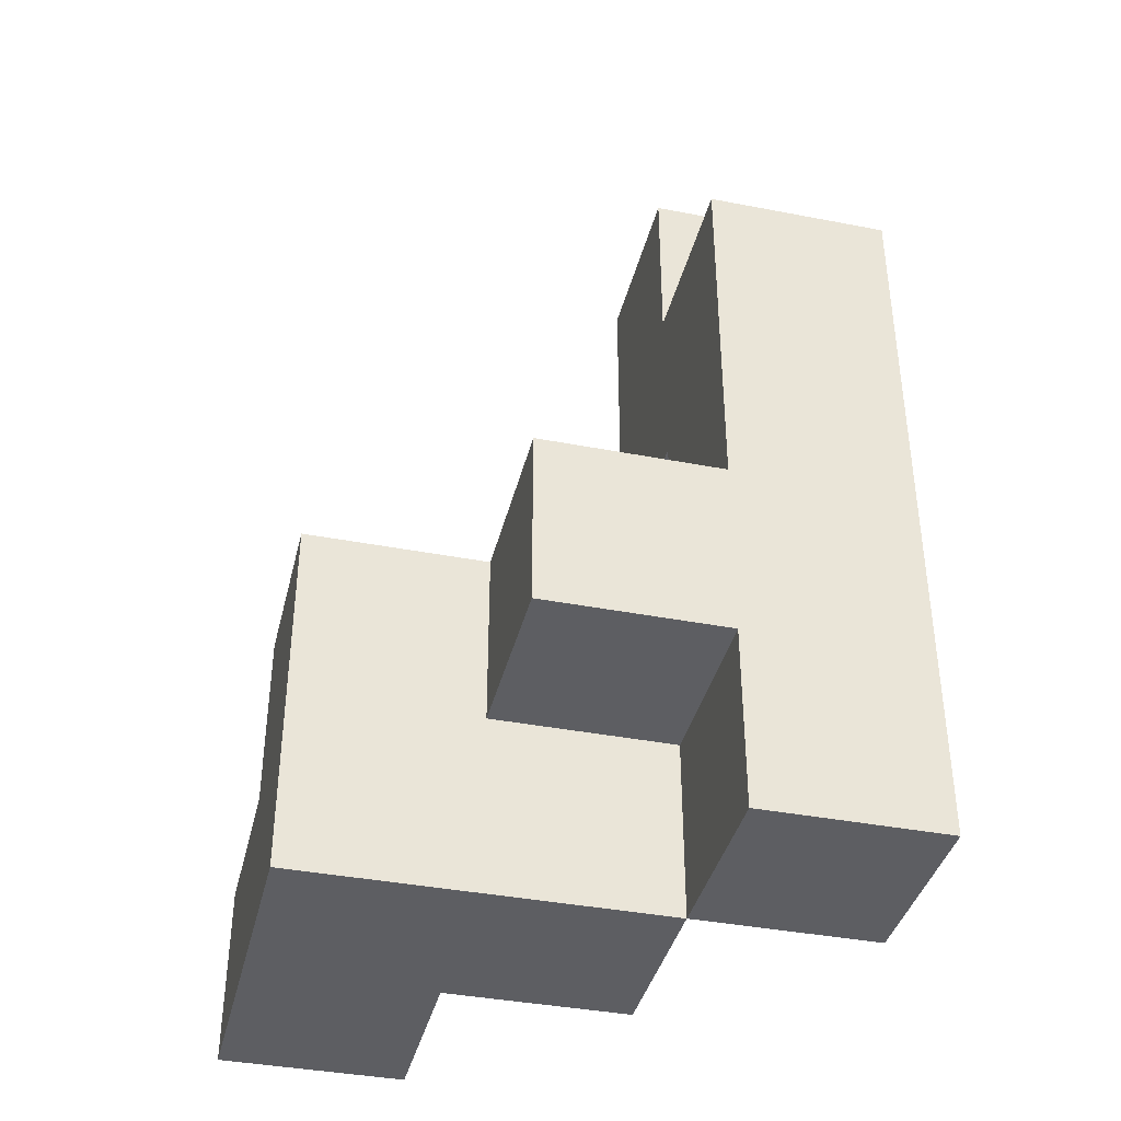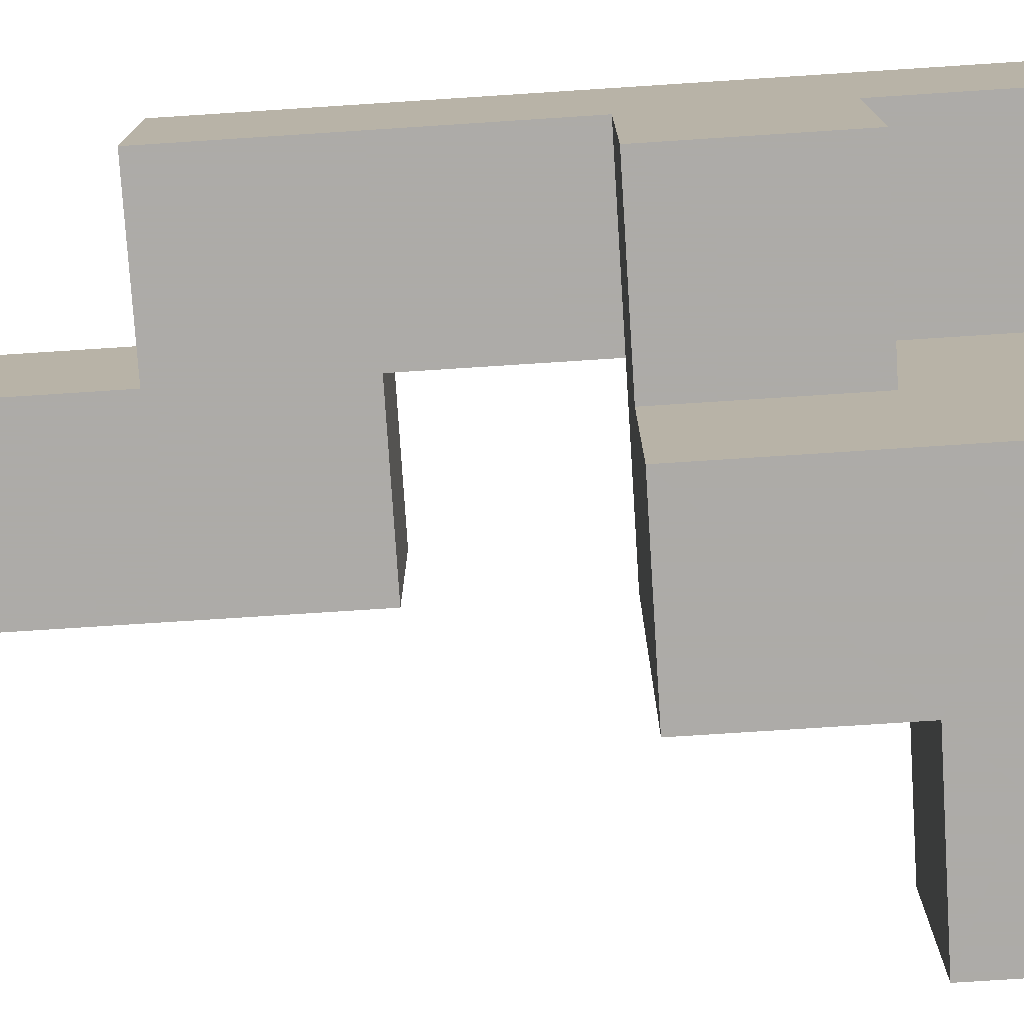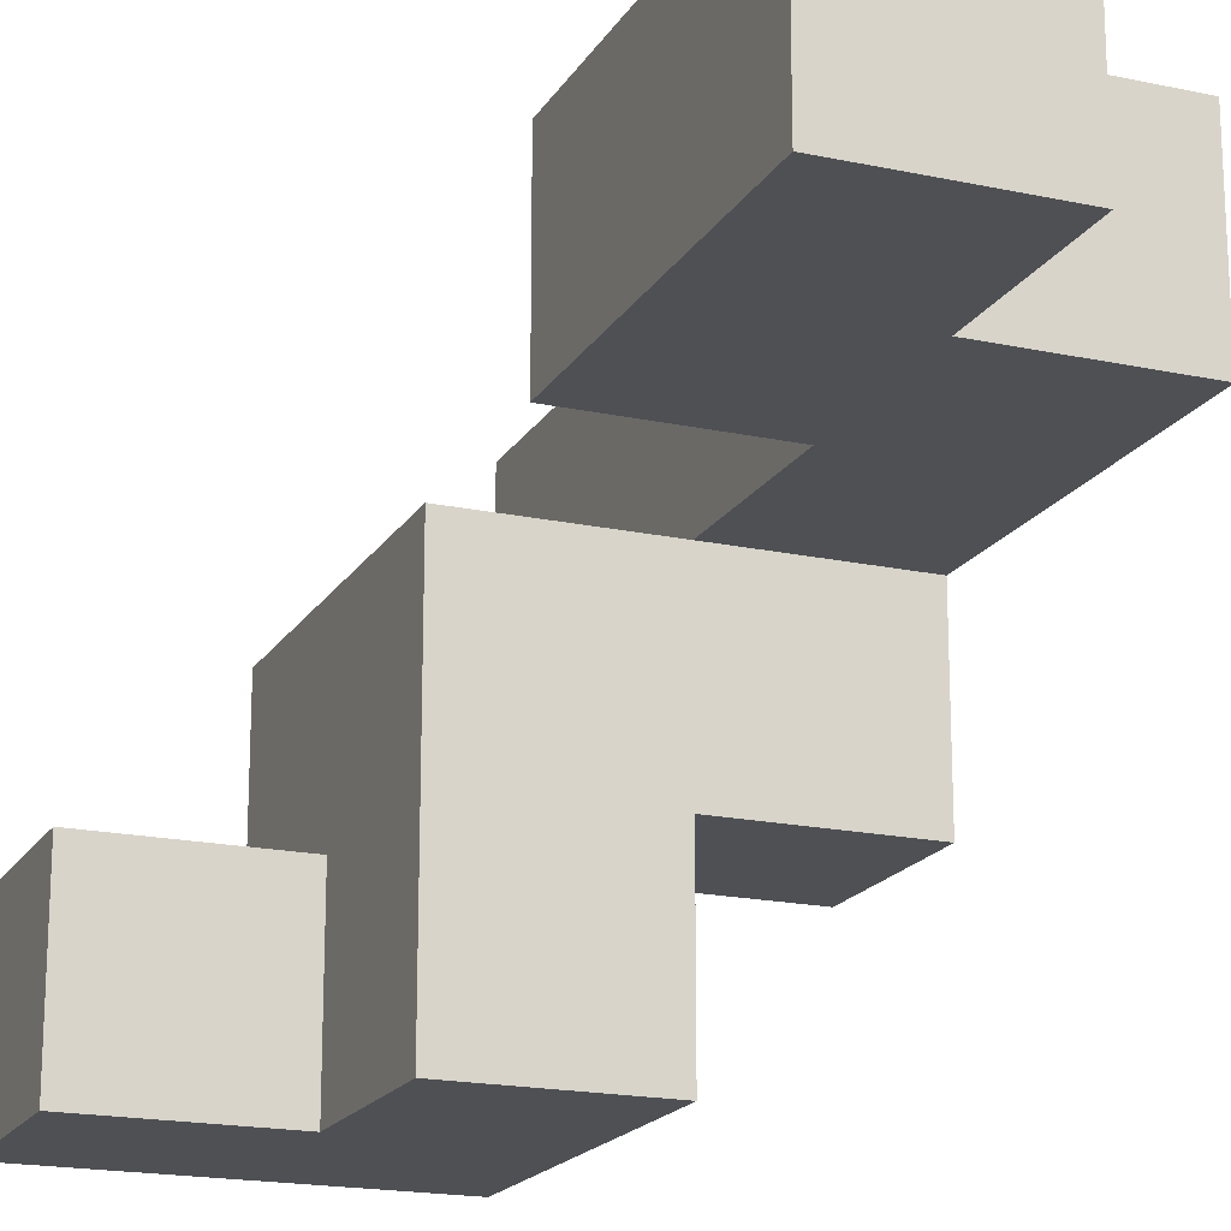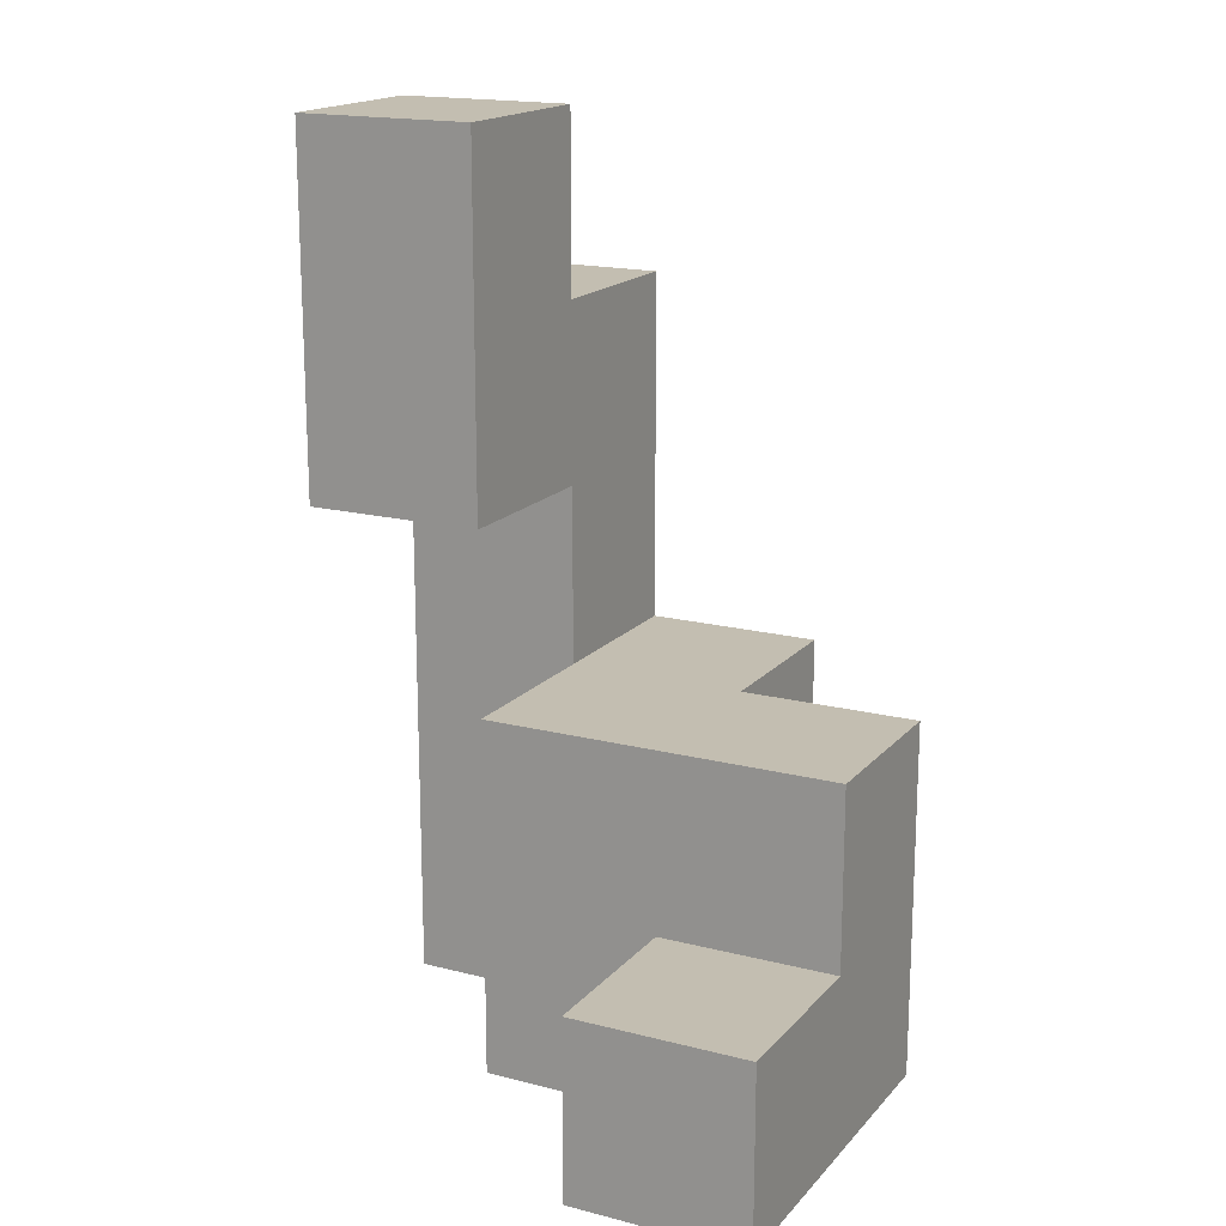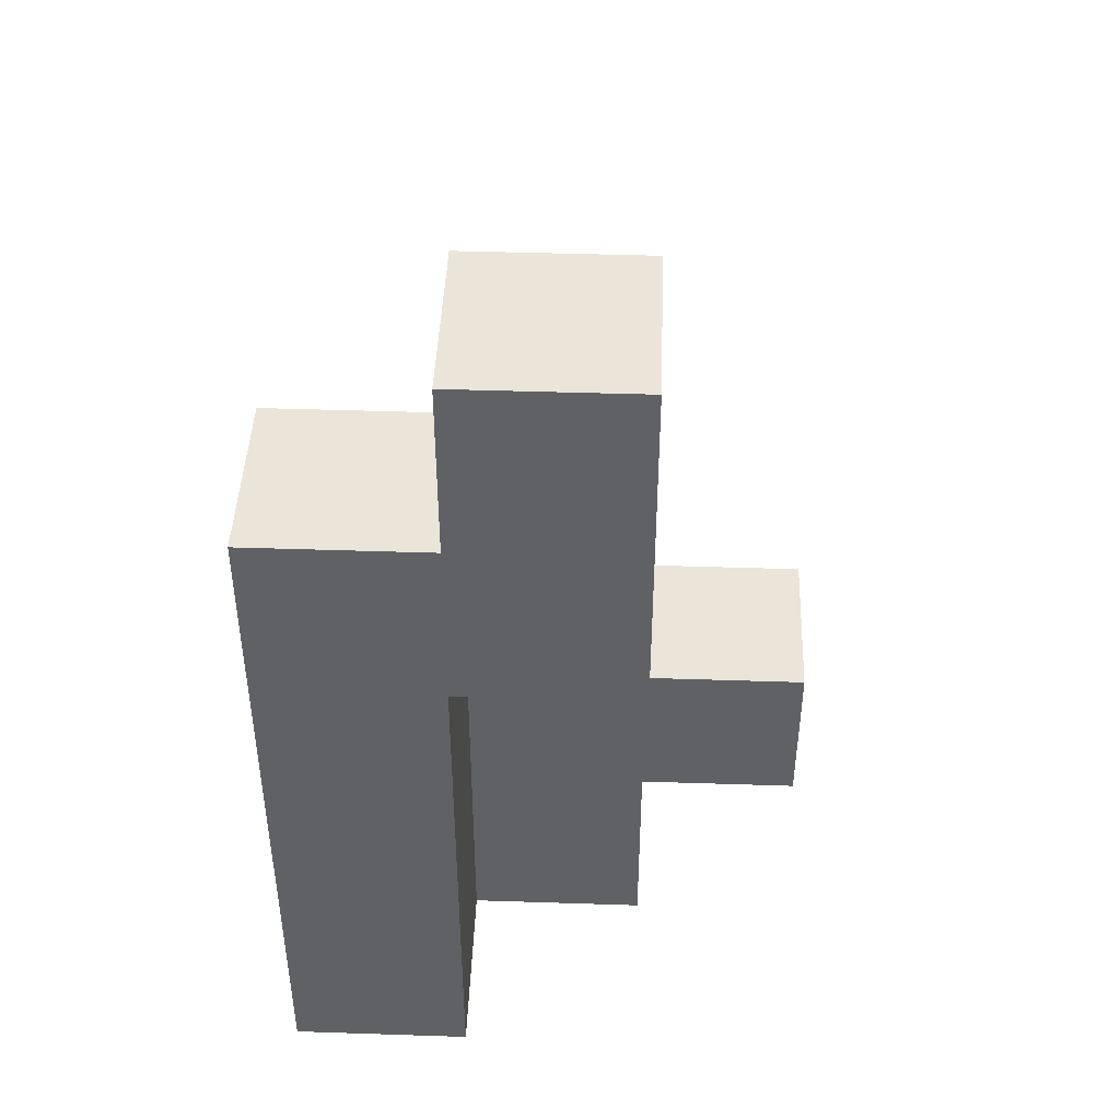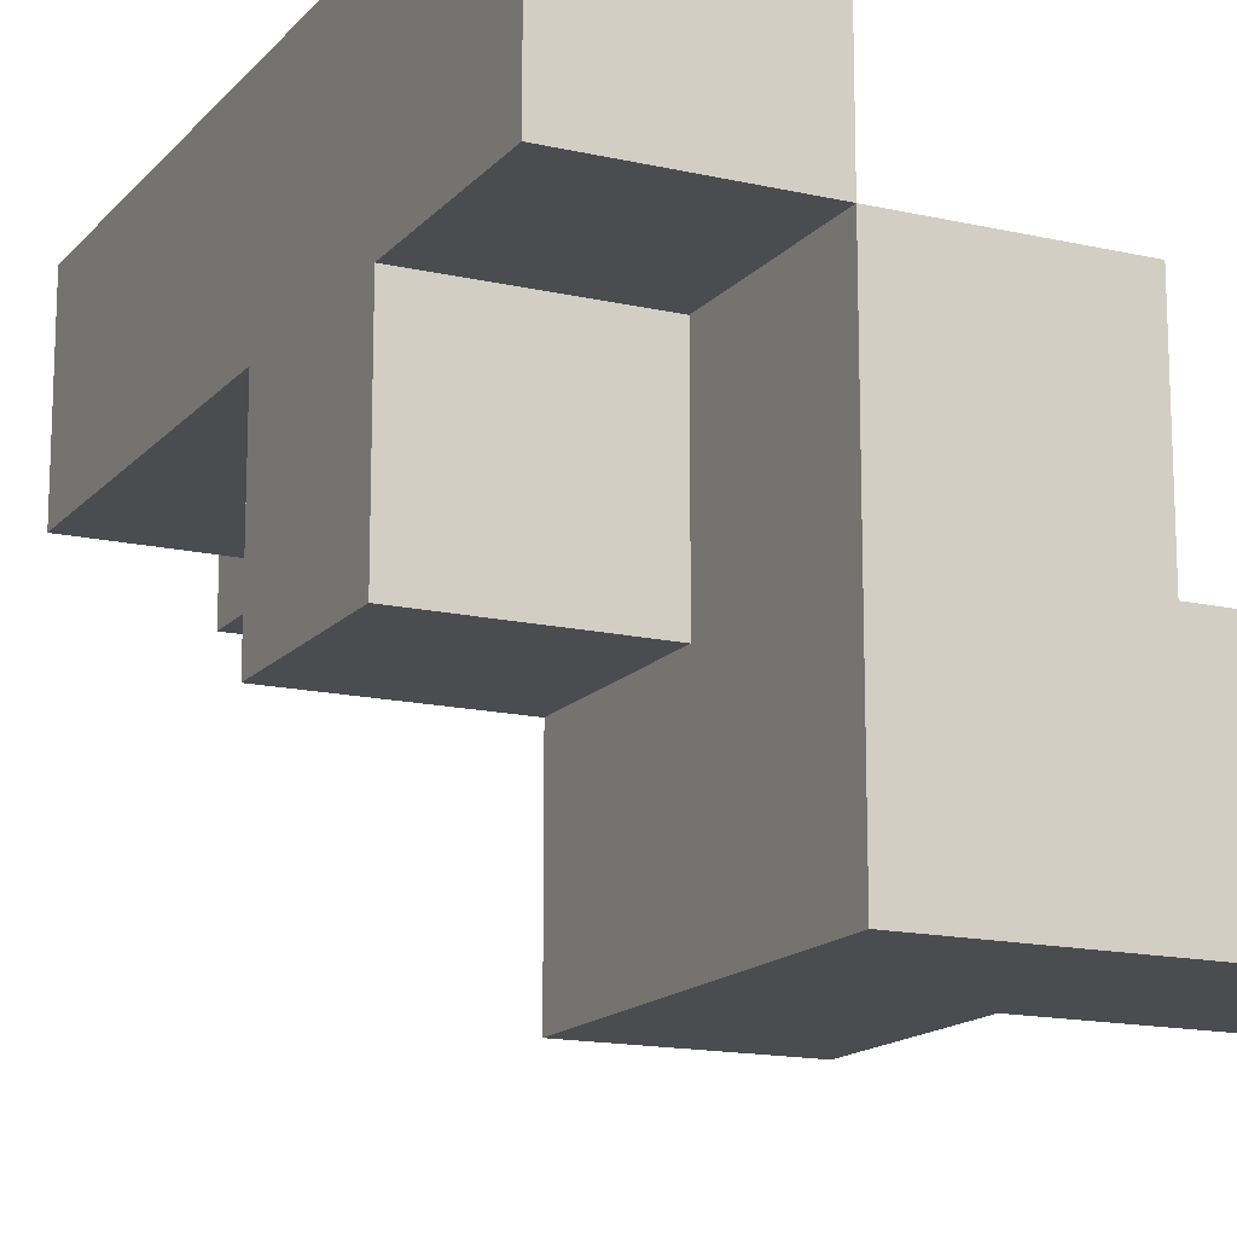
<metadata>
{"format":"obj","ext":"obj","renderer":"f3d","projection":"perspective","resolution":1024,"background":"white","views":[{"elev":-39.0,"azim":76.4,"up":"+Z"},{"elev":-76.5,"azim":93.7,"up":"+Y"},{"elev":-18.6,"azim":-22.3,"up":"+Y"},{"elev":17.2,"azim":-62.8,"up":"+Z"},{"elev":44.5,"azim":-177.8,"up":"+Z"},{"elev":-15.2,"azim":154.0,"up":"+Y"}]}
</metadata>
<code>
v -0.7333 -0.5333 -0.2
v -0.7333 -0.5333 -0.06667
v -0.7333 -0.4 -0.06667
v -0.7333 -0.4 -0.2
v -0.6 -0.5333 -0.2
v -0.6 -0.5333 -0.06667
v -0.6 -0.4 -0.06667
v -0.6 -0.4 -0.2
v -0.4667 -0.5333 -0.2
v -0.4667 -0.4 -0.2
v -0.4667 -0.4 -0.06667
v -0.4667 -0.5333 -0.06667
v -0.6 -0.2667 -0.06667
v -0.6 -0.2667 -0.2
v -0.4667 -0.2667 -0.2
v -0.4667 -0.2667 -0.06667
v -0.4667 -0.1333 -0.06667
v -0.4667 -0.1333 -0.2
v -0.3333 -0.2667 -0.2
v -0.3333 -0.1333 -0.2
v -0.3333 -0.1333 -0.06667
v -0.3333 -0.2667 -0.06667
v -0.6 -0.5333 0.06667
v -0.6 -0.4 0.06667
v -0.4667 -0.4 0.06667
v -0.4667 -0.5333 0.06667
v -0.6 -0.2667 0.06667
v -0.4667 -0.2667 0.06667
v -0.3333 -0.4 -0.06667
v -0.3333 -0.2667 0.06667
v -0.3333 -0.4 0.06667
v -0.4667 -0.1333 0.06667
v -0.3333 -0.1333 0.06667
v -0.4667 -0.2667 0.2
v -0.4667 -0.1333 0.2
v -0.3333 -0.1333 0.2
v -0.3333 -0.2667 0.2
v -0.6 -0.2667 0.2
v -0.6 -0.2667 0.3333
v -0.6 -0.1333 0.3333
v -0.6 -0.1333 0.2
v -0.4667 -0.2667 0.3333
v -0.4667 -0.1333 0.3333
v -0.3333 -0.1333 0.3333
v -0.3333 -0.2667 0.3333
v -0.6 -0.2667 0.4667
v -0.6 -0.1333 0.4667
v -0.4667 -0.1333 0.4667
v -0.4667 -0.2667 0.4667
f 1 2 3 4
f 1 5 6 2
f 4 3 7 8
f 1 4 8 5
f 2 6 7 3
f 9 10 11 12
f 5 9 12 6
f 5 8 10 9
f 8 7 13 14
f 10 15 16 11
f 14 13 16 15
f 8 14 15 10
f 15 16 17 18
f 19 20 21 22
f 15 19 22 16
f 18 17 21 20
f 15 18 20 19
f 6 23 24 7
f 12 11 25 26
f 6 12 26 23
f 23 26 25 24
f 7 24 27 13
f 13 27 28 16
f 24 25 28 27
f 29 22 30 31
f 11 29 31 25
f 11 16 22 29
f 25 31 30 28
f 16 28 32 17
f 22 21 33 30
f 17 32 33 21
f 28 34 35 32
f 30 33 36 37
f 28 30 37 34
f 32 35 36 33
f 38 39 40 41
f 38 34 42 39
f 41 40 43 35
f 38 41 35 34
f 37 36 44 45
f 34 37 45 42
f 35 43 44 36
f 42 45 44 43
f 39 46 47 40
f 42 43 48 49
f 39 42 49 46
f 40 47 48 43
f 46 49 48 47

</code>
